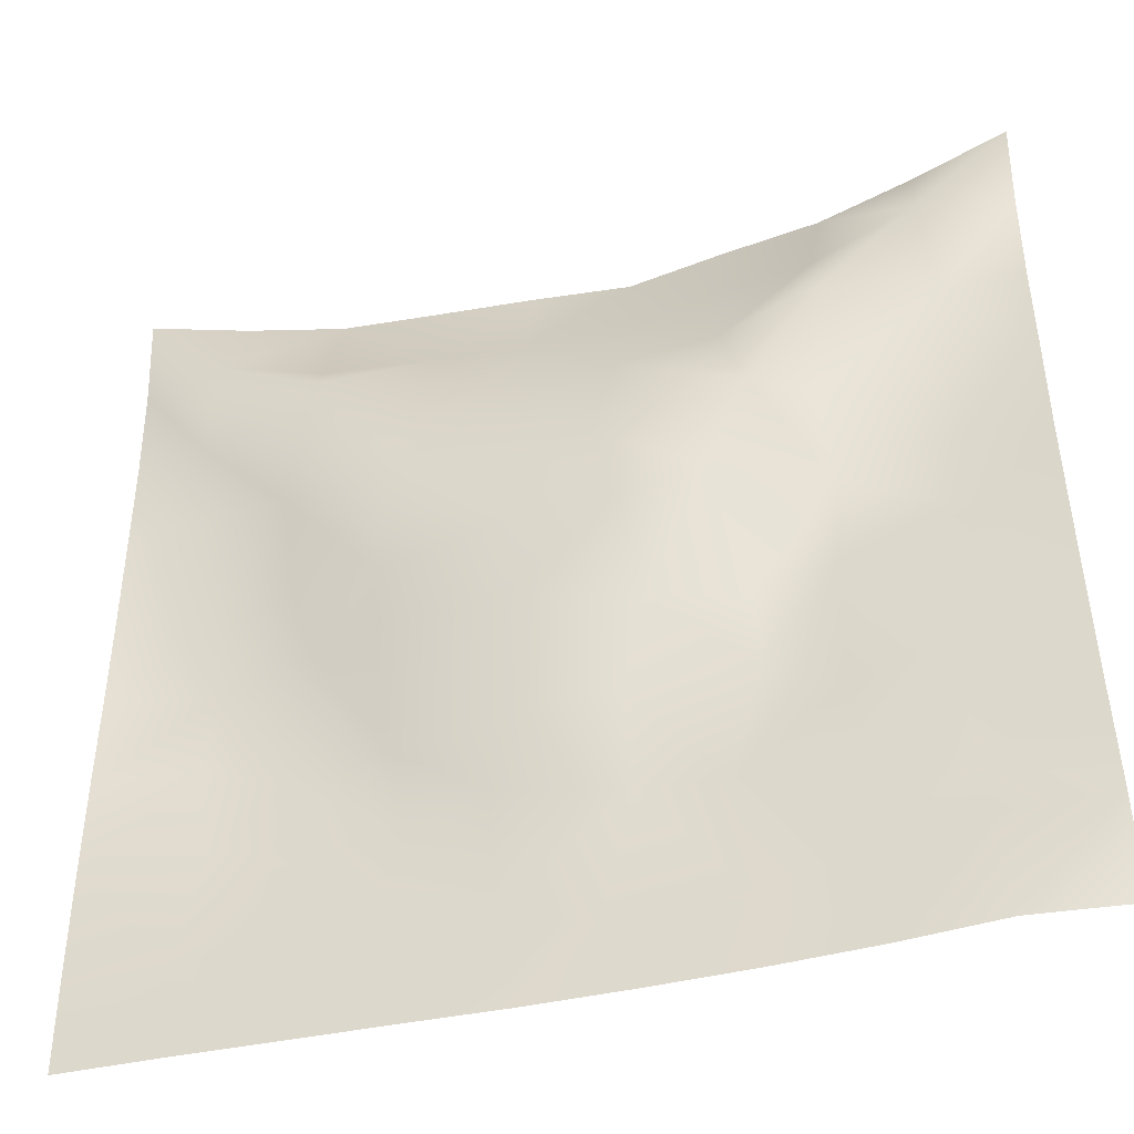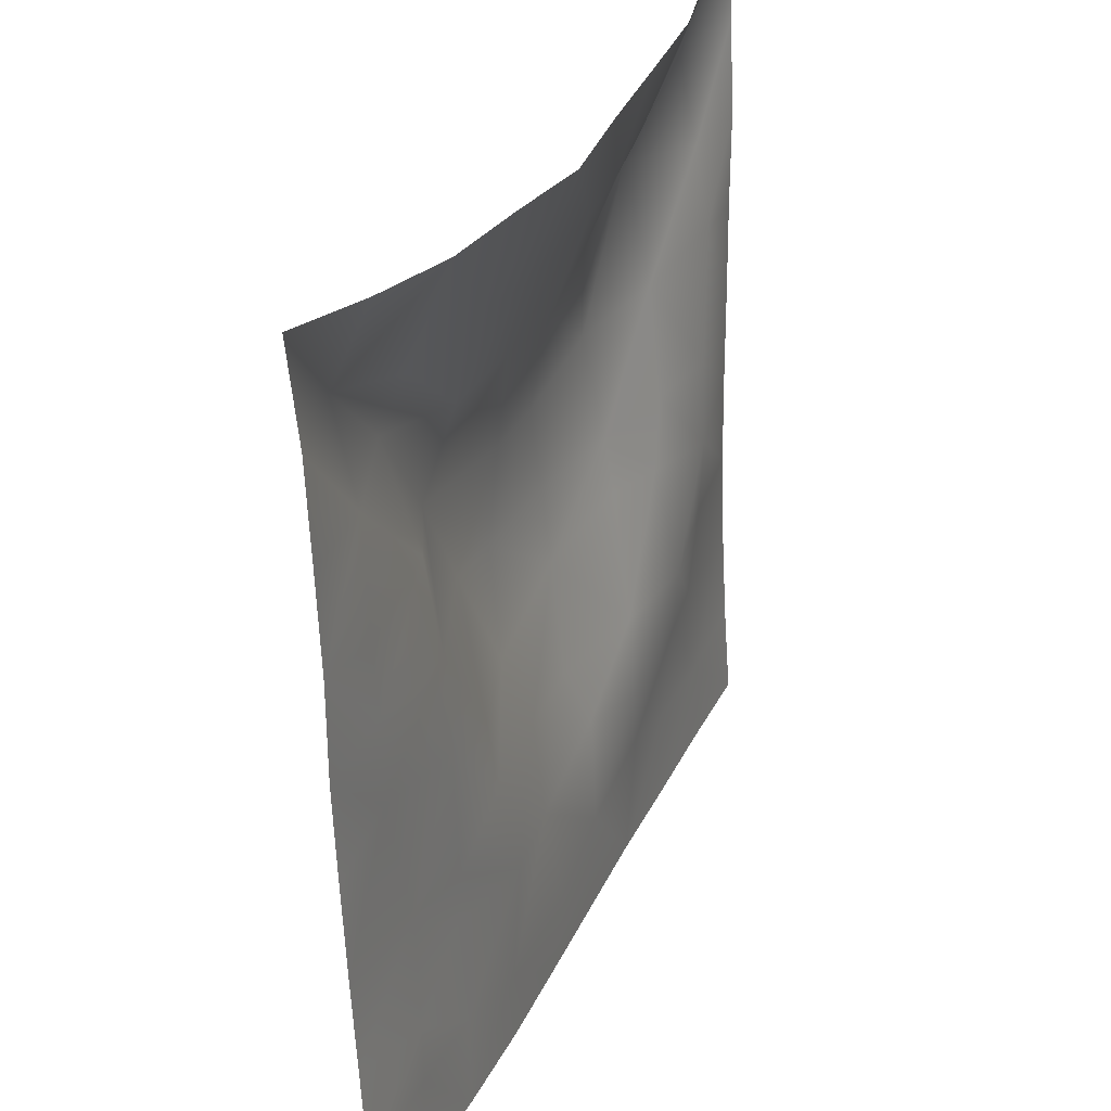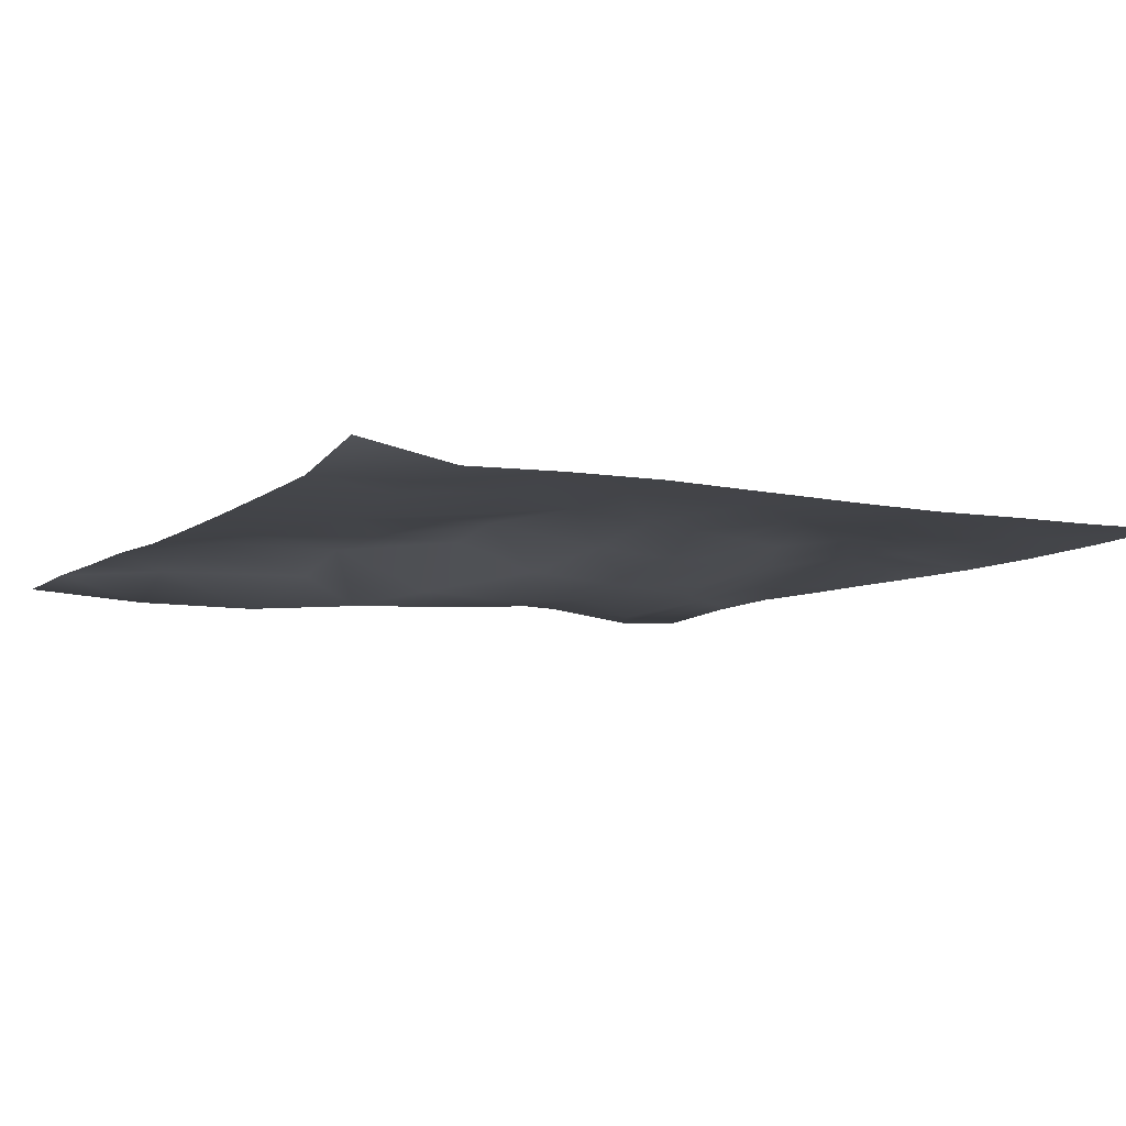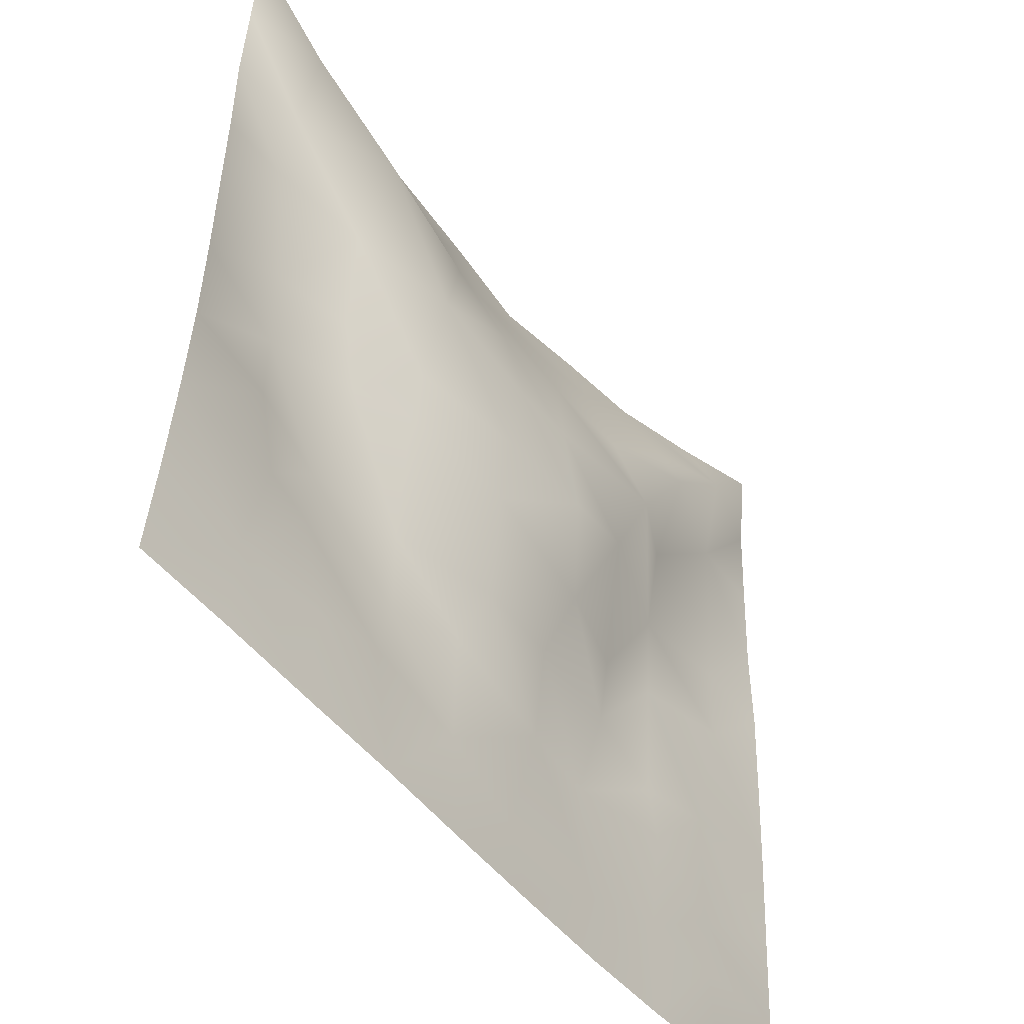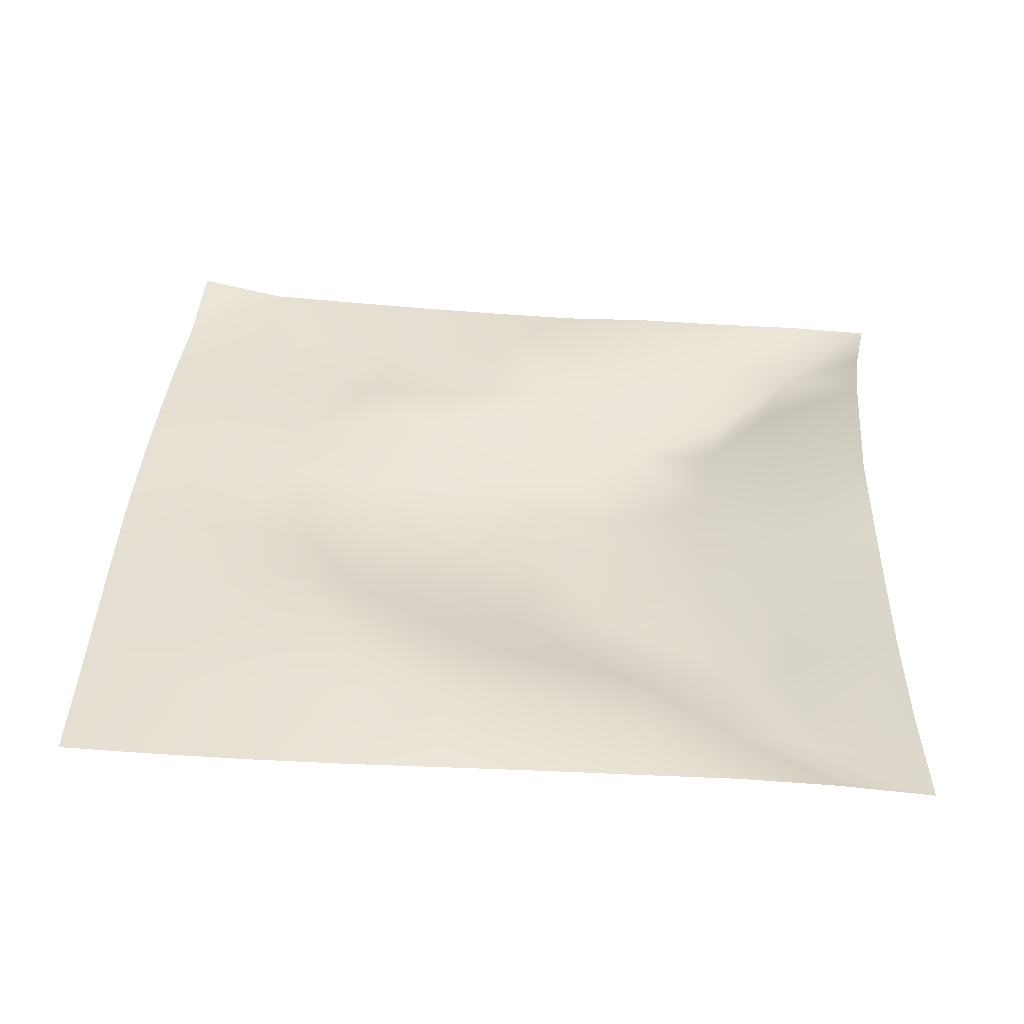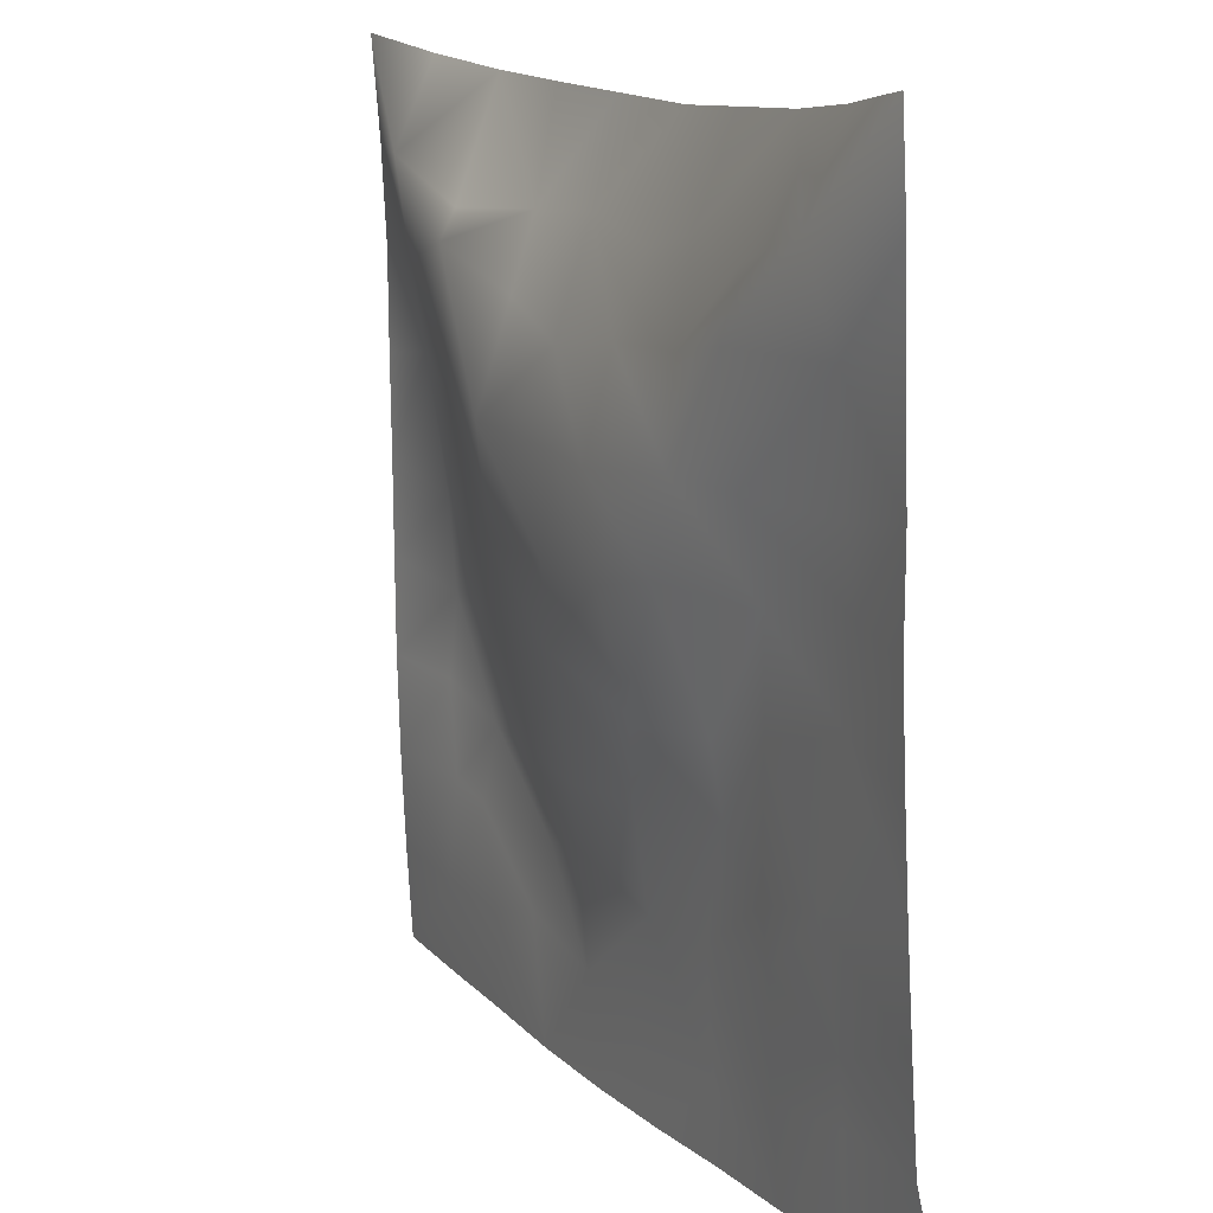
<metadata>
{"format":"obj","ext":"obj","renderer":"f3d","projection":"perspective","resolution":1024,"background":"white","views":[{"elev":-43.9,"azim":-163.5,"up":"+Y"},{"elev":33.3,"azim":-66.6,"up":"+Y"},{"elev":-6.0,"azim":-29.7,"up":"+Z"},{"elev":-48.9,"azim":127.1,"up":"+Y"},{"elev":36.5,"azim":92.9,"up":"+Z"},{"elev":13.7,"azim":-117.8,"up":"+Y"}]}
</metadata>
<code>
o GNATVCloth
v -5.026 -4.961 0.6262
v 5.055 -4.986 0.3446
v -5.013 5.021 0.004229
v 4.987 5.021 0.004229
v -3.933 -5.024 0.4102
v -2.813 -5.069 0.4264
v -1.688 -5.095 0.4208
v -0.5614 -5.122 0.3798
v 0.5687 -5.127 0.3445
v 1.696 -5.101 0.3217
v 2.82 -5.059 0.3312
v 3.94 -5.022 0.3291
v 3.877 4.862 0.2258
v 2.77 4.75 0.4188
v 1.651 4.699 0.4823
v 0.5333 4.659 0.5463
v -0.5774 4.615 0.6334
v -1.688 4.673 0.5157
v -2.805 4.728 0.4269
v -3.905 4.844 0.221
v -4.974 3.908 0.09293
v -4.96 2.793 0.1273
v -4.963 1.679 0.1661
v -4.964 0.5642 0.1639
v -4.974 -0.5479 0.2078
v -4.987 -1.659 0.2598
v -5.002 -2.77 0.3208
v -5.022 -3.88 0.3839
v 5.028 -3.882 0.2683
v 5.004 -2.772 0.21
v 4.982 -1.662 0.1716
v 4.967 -0.5481 0.1582
v 4.961 0.5645 0.151
v 4.959 1.678 0.1378
v 4.963 2.793 0.1354
v 4.961 3.907 0.08122
v -3.847 -3.874 0.4075
v -3.799 -3.227 0.3759
v -3.643 -1.945 0.2533
v -4.084 -0.2856 0.2261
v -4.106 0.735 0.2346
v -4.099 1.518 0.1787
v -4.034 2.808 0.09034
v -3.939 3.859 -0.2093
v -2.718 -4.045 0.3577
v -2.779 -2.776 0.275
v -2.654 -2.187 0.2803
v -2.716 -0.641 0.2474
v -2.741 0.491 0.2065
v -2.685 1.521 -0.009829
v -2.864 2.824 -0.3216
v -2.768 3.476 -0.072
v -1.657 -4.288 0.3963
v -1.483 -2.973 0.3903
v -1.862 -1.676 0.3391
v -1.841 -0.8912 0.2112
v -1.538 0.5488 -0.2225
v -2.009 1.605 -0.3391
v -1.741 2.622 -0.09489
v -1.575 3.597 0.1568
v -0.2321 -4.385 0.3499
v -0.576 -2.949 0.2858
v -0.5359 -1.82 0.1309
v -0.8397 -0.8678 -0.07908
v -0.616 0.3289 -0.3124
v -0.3775 1.361 -0.3018
v -0.5788 2.535 -0.09621
v -0.7573 3.39 0.1439
v 0.7406 -3.959 0.3234
v 0.8184 -2.668 0.2314
v 0.5326 -1.906 0.03063
v 0.616 -0.5851 -0.163
v 0.5814 0.3141 -0.2584
v 0.298 1.418 -0.2555
v 0.5199 2.376 -0.1374
v 0.5463 3.584 0.2789
v 1.956 -3.696 0.3157
v 1.671 -2.89 0.3874
v 1.819 -1.971 0.2581
v 1.987 -0.4629 -0.0149
v 1.973 0.2154 -0.1205
v 1.834 1.462 -0.3316
v 1.408 2.721 -0.1437
v 1.48 3.522 0.1535
v 2.802 -3.953 0.3029
v 3.099 -2.864 0.3133
v 2.945 -1.989 0.4078
v 2.707 -0.5421 0.1864
v 2.951 0.2517 0.1174
v 3.061 1.54 -0.06287
v 2.769 3.097 -0.2606
v 2.743 3.429 -0.09446
v 3.932 -3.982 0.2976
v 3.659 -2.732 0.2694
v 3.862 -1.689 0.2986
v 3.797 -0.7354 0.3558
v 3.849 0.2757 0.3016
v 4.14 1.795 0.1944
v 4.121 2.747 0.02783
v 4.037 3.857 -0.1724
f 100 4 13
f 44 3 21
f 44 19 20
f 60 19 52
f 60 17 18
f 76 17 68
f 84 16 76
f 84 14 15
f 100 14 92
f 11 93 85
f 93 86 85
f 94 87 86
f 87 96 88
f 96 89 88
f 97 90 89
f 90 99 91
f 91 100 92
f 10 85 77
f 77 86 78
f 78 87 79
f 79 88 80
f 88 81 80
f 81 90 82
f 82 91 83
f 91 84 83
f 10 69 9
f 69 78 70
f 70 79 71
f 79 72 71
f 72 81 73
f 73 82 74
f 82 75 74
f 83 76 75
f 9 61 8
f 69 62 61
f 62 71 63
f 63 72 64
f 72 65 64
f 65 74 66
f 66 75 67
f 67 76 68
f 8 53 7
f 53 62 54
f 54 63 55
f 55 64 56
f 64 57 56
f 57 66 58
f 58 67 59
f 59 68 60
f 6 53 45
f 45 54 46
f 54 47 46
f 55 48 47
f 56 49 48
f 49 58 50
f 58 51 50
f 59 52 51
f 6 37 5
f 45 38 37
f 46 39 38
f 39 48 40
f 40 49 41
f 41 50 42
f 50 43 42
f 51 44 43
f 5 28 1
f 28 38 27
f 27 39 26
f 26 40 25
f 40 24 25
f 41 23 24
f 23 43 22
f 43 21 22
f 2 93 12
f 93 30 94
f 30 95 94
f 31 96 95
f 32 97 96
f 33 98 97
f 98 35 99
f 99 36 100
f 100 36 4
f 44 20 3
f 44 52 19
f 60 18 19
f 60 68 17
f 76 16 17
f 84 15 16
f 84 92 14
f 100 13 14
f 11 12 93
f 93 94 86
f 94 95 87
f 87 95 96
f 96 97 89
f 97 98 90
f 90 98 99
f 91 99 100
f 10 11 85
f 77 85 86
f 78 86 87
f 79 87 88
f 88 89 81
f 81 89 90
f 82 90 91
f 91 92 84
f 10 77 69
f 69 77 78
f 70 78 79
f 79 80 72
f 72 80 81
f 73 81 82
f 82 83 75
f 83 84 76
f 9 69 61
f 69 70 62
f 62 70 71
f 63 71 72
f 72 73 65
f 65 73 74
f 66 74 75
f 67 75 76
f 8 61 53
f 53 61 62
f 54 62 63
f 55 63 64
f 64 65 57
f 57 65 66
f 58 66 67
f 59 67 68
f 6 7 53
f 45 53 54
f 54 55 47
f 55 56 48
f 56 57 49
f 49 57 58
f 58 59 51
f 59 60 52
f 6 45 37
f 45 46 38
f 46 47 39
f 39 47 48
f 40 48 49
f 41 49 50
f 50 51 43
f 51 52 44
f 5 37 28
f 28 37 38
f 27 38 39
f 26 39 40
f 40 41 24
f 41 42 23
f 23 42 43
f 43 44 21
f 2 29 93
f 93 29 30
f 30 31 95
f 31 32 96
f 32 33 97
f 33 34 98
f 98 34 35
f 99 35 36

</code>
